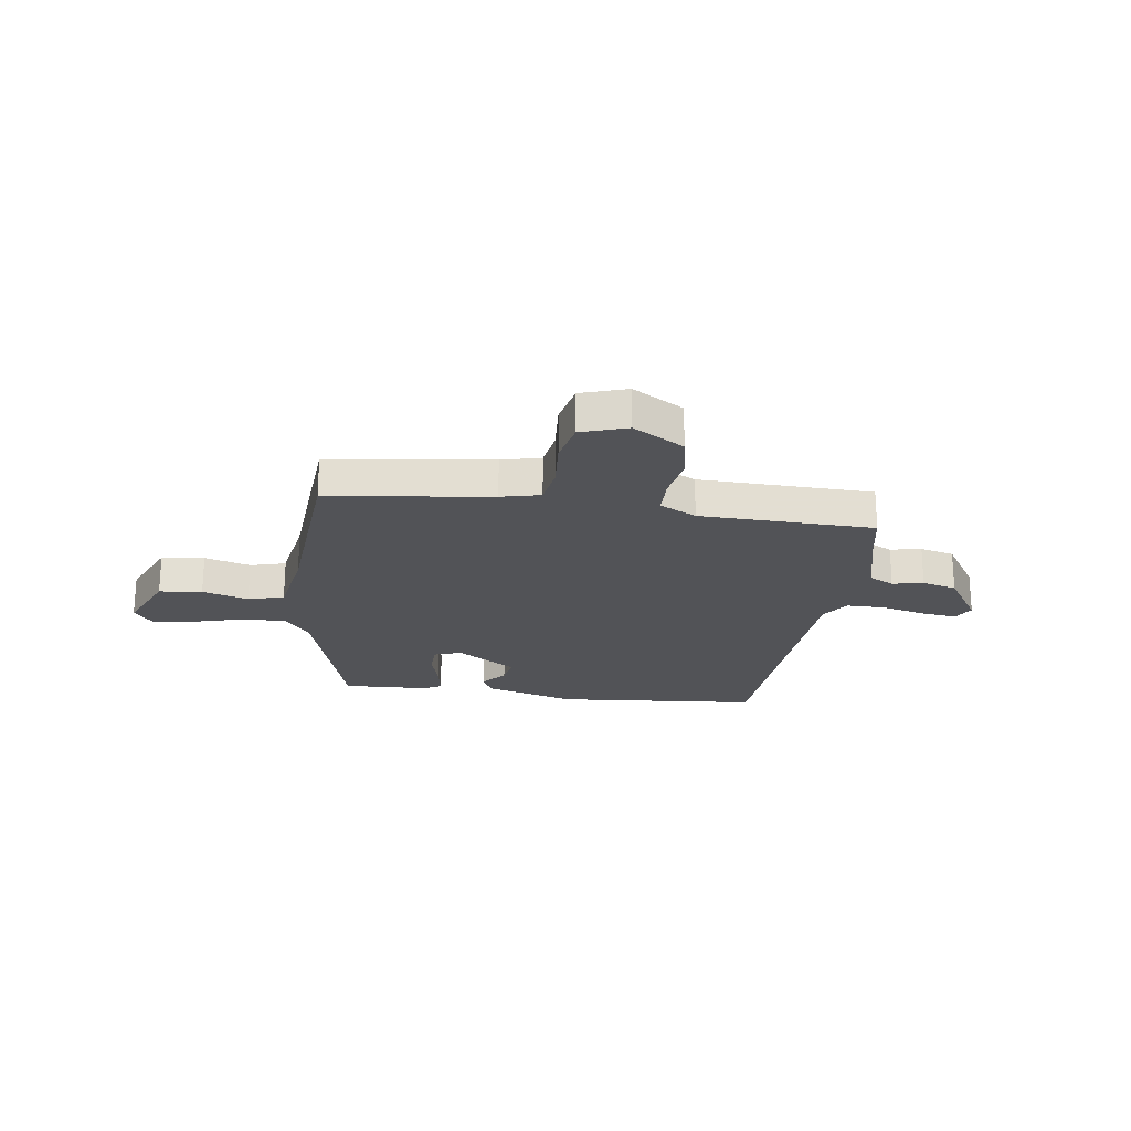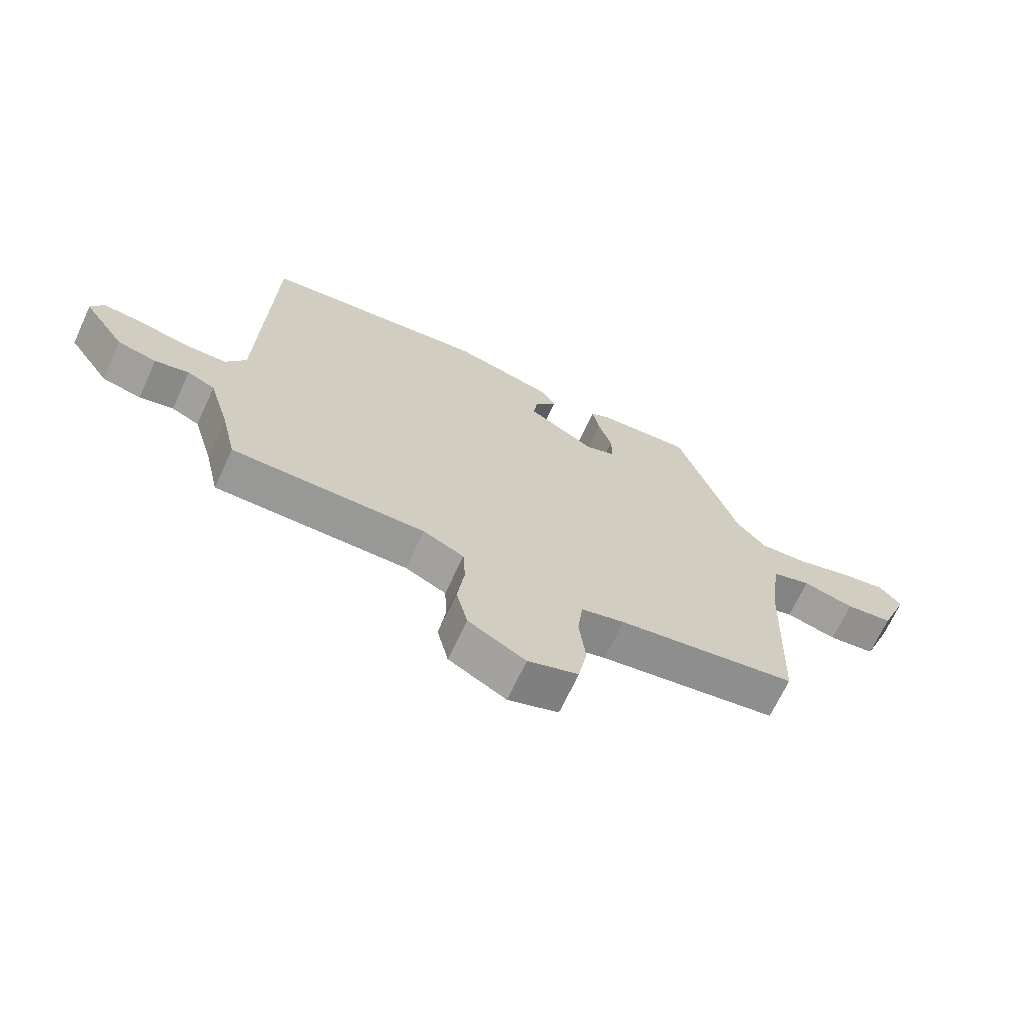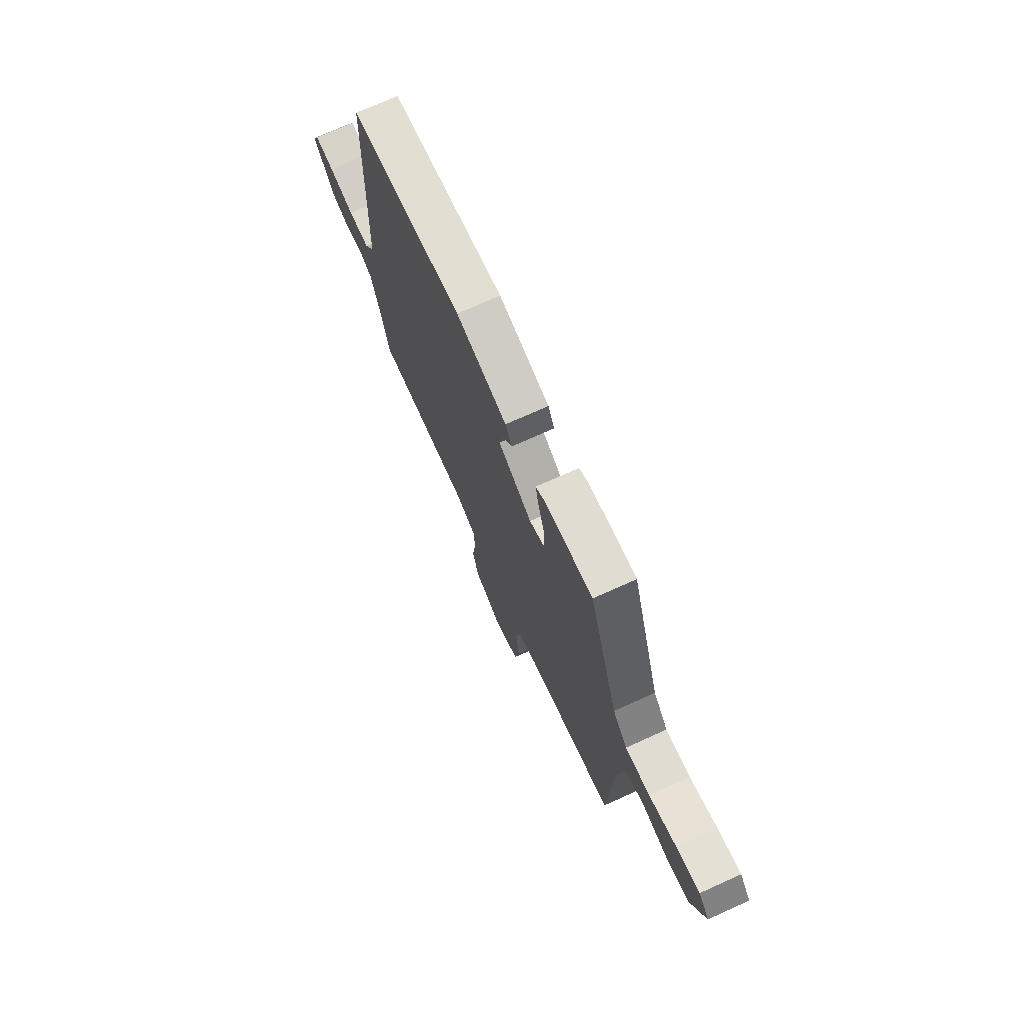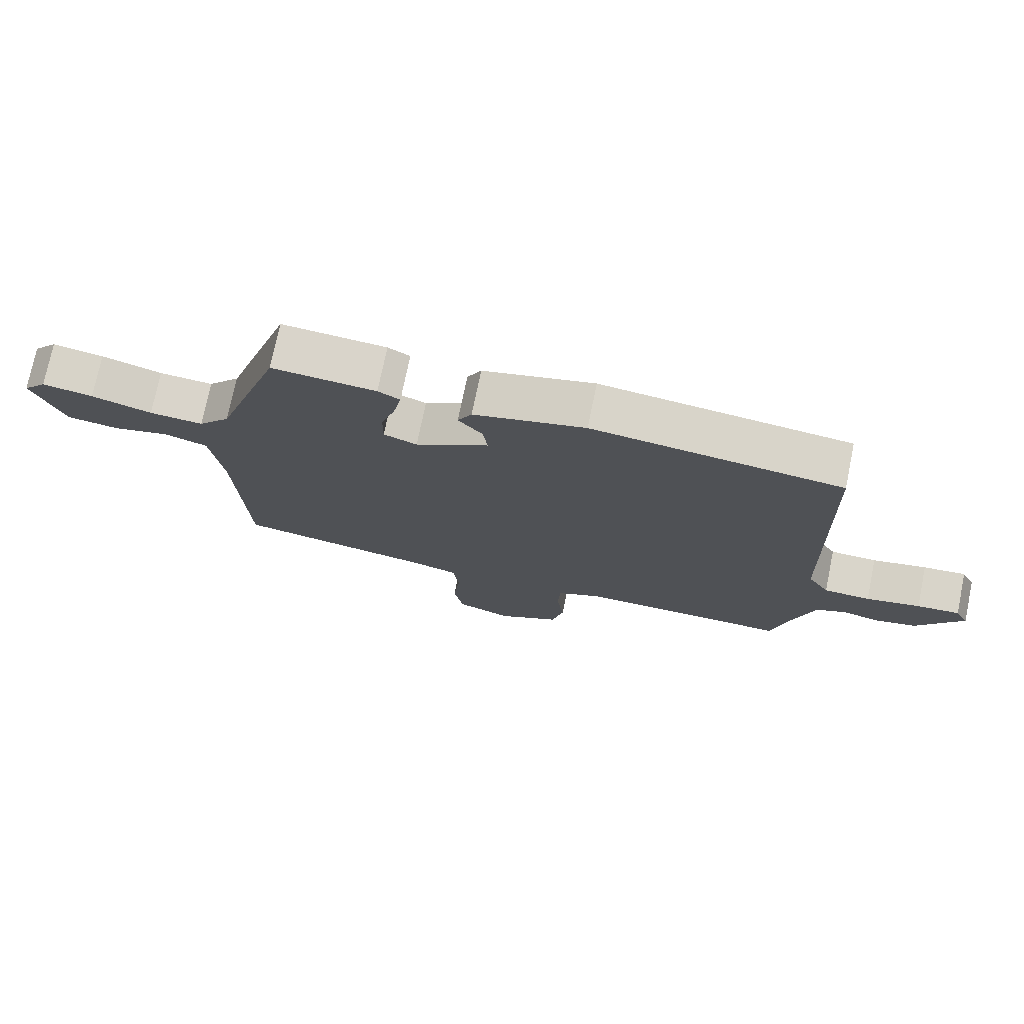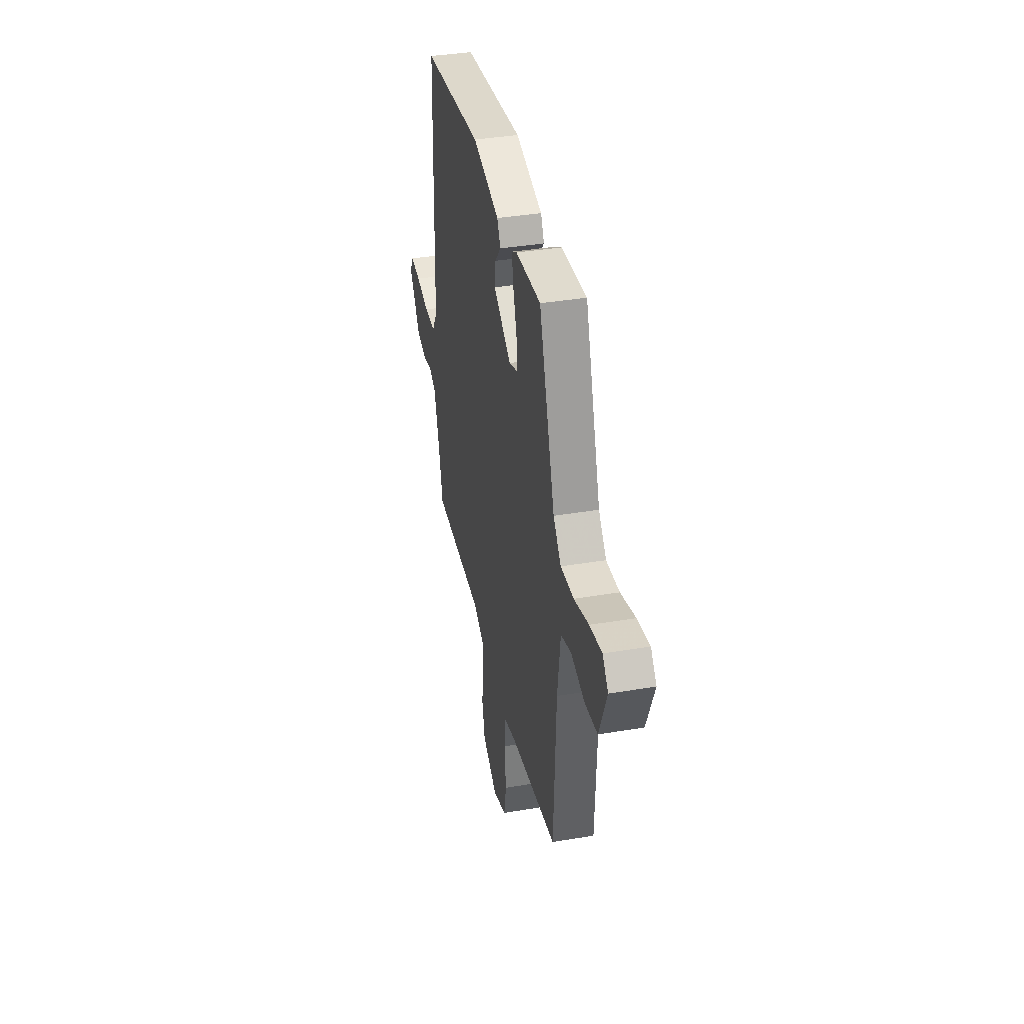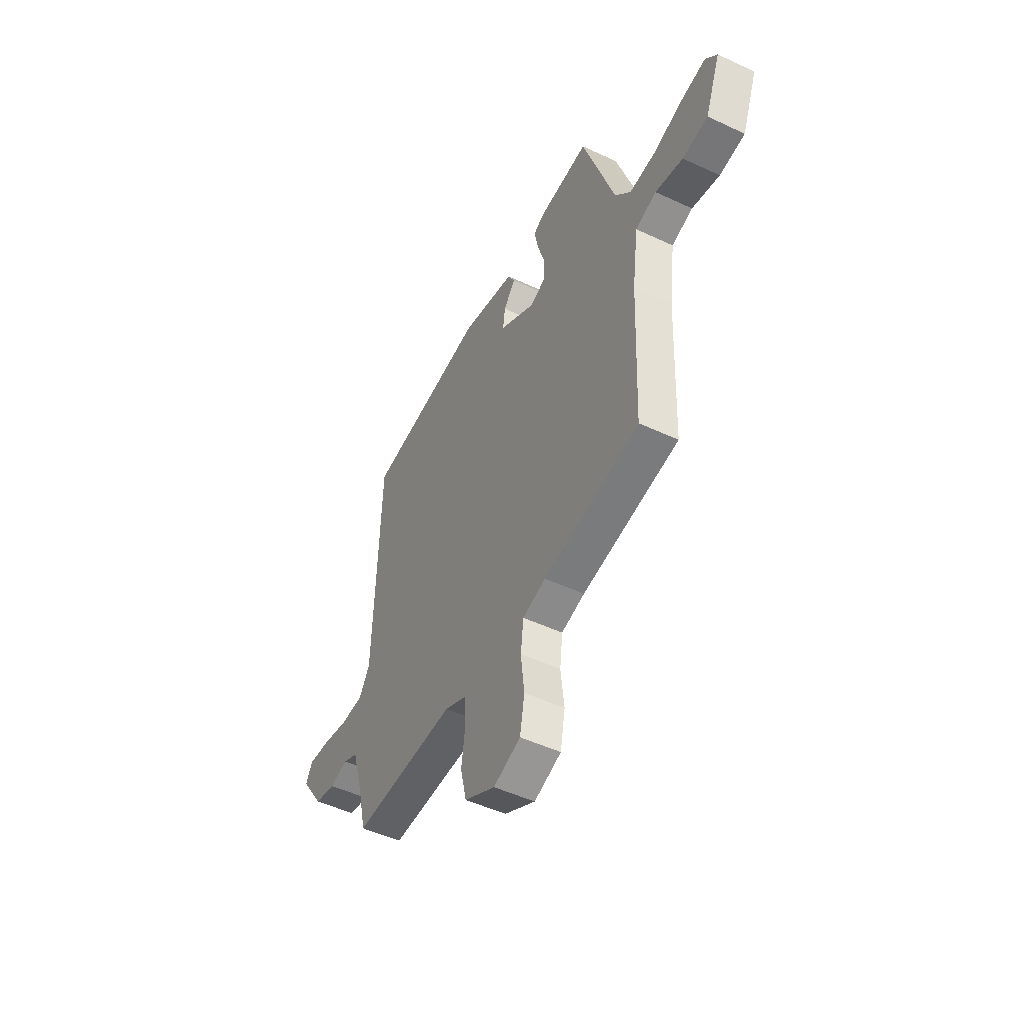
<metadata>
{"format":"obj","ext":"obj","renderer":"f3d","projection":"perspective","resolution":1024,"background":"white","views":[{"elev":-22.3,"azim":170.2,"up":"+Y"},{"elev":-68.6,"azim":-24.9,"up":"+Z"},{"elev":72.4,"azim":65.7,"up":"+Z"},{"elev":74.6,"azim":-168.4,"up":"+Z"},{"elev":38.1,"azim":77.9,"up":"+Z"},{"elev":-49.7,"azim":62.7,"up":"+Z"}]}
</metadata>
<code>
v -0.505 0.07 -0.476
v -0.53 0.07 -0.367
v -0.566 0.07 -0.246
v -0.613 0.07 -0.224
v -0.671 0.07 -0.238
v -0.737 0.07 -0.223
v -0.809 0.07 -0.118
v -0.788 0.07 -0.078
v -0.721 0.07 -0.084
v -0.636 0.07 -0.102
v -0.563 0.07 -0.1
v -0.529 0.07 -0.045
v -0.513 0.07 0.503
v -0.124 0.07 0.549
v 0.05 0.07 0.505
v 0.072 0.07 0.463
v 0.034 0.07 0.417
v 0.027 0.07 0.363
v 0.142 0.07 0.293
v 0.194 0.07 0.313
v 0.193 0.07 0.374
v 0.17 0.07 0.449
v 0.158 0.07 0.509
v 0.192 0.07 0.528
v 0.354 0.07 0.54
v 0.457 0.07 0.227
v 0.507 0.07 0.169
v 0.591 0.07 0.175
v 0.685 0.07 0.204
v 0.764 0.07 0.218
v 0.801 0.07 0.175
v 0.752 0.07 0.051
v 0.671 0.07 0.04
v 0.583 0.07 0.062
v 0.516 0.07 0.041
v 0.497 0.07 -0.103
v 0.483 0.07 -0.446
v 0.177 0.07 -0.496
v 0.103 0.07 -0.516
v 0.094 0.07 -0.591
v 0.105 0.07 -0.687
v 0.09 0.07 -0.768
v 0.004 0.07 -0.799
v -0.094 0.07 -0.745
v -0.113 0.07 -0.664
v -0.101 0.07 -0.578
v -0.105 0.07 -0.507
v -0.175 0.07 -0.474
v -0.505 0 -0.476
v -0.53 0 -0.367
v -0.566 0 -0.246
v -0.613 0 -0.224
v -0.671 0 -0.238
v -0.737 0 -0.223
v -0.809 0 -0.118
v -0.788 0 -0.078
v -0.721 0 -0.084
v -0.636 0 -0.102
v -0.563 0 -0.1
v -0.529 0 -0.045
v -0.513 0 0.503
v -0.124 0 0.549
v 0.05 0 0.505
v 0.072 0 0.463
v 0.034 0 0.417
v 0.027 0 0.363
v 0.142 0 0.293
v 0.194 0 0.313
v 0.193 0 0.374
v 0.17 0 0.449
v 0.158 0 0.509
v 0.192 0 0.528
v 0.354 0 0.54
v 0.457 0 0.227
v 0.507 0 0.169
v 0.591 0 0.175
v 0.685 0 0.204
v 0.764 0 0.218
v 0.801 0 0.175
v 0.752 0 0.051
v 0.671 0 0.04
v 0.583 0 0.062
v 0.516 0 0.041
v 0.497 0 -0.103
v 0.483 0 -0.446
v 0.177 0 -0.496
v 0.103 0 -0.516
v 0.094 0 -0.591
v 0.105 0 -0.687
v 0.09 0 -0.768
v 0.004 0 -0.799
v -0.094 0 -0.745
v -0.113 0 -0.664
v -0.101 0 -0.578
v -0.105 0 -0.507
v -0.175 0 -0.474
f 44 45 46
f 43 44 46
f 42 43 46
f 41 42 46
f 40 41 46
f 39 40 46 47
f 38 39 47 48
f 36 37 38 48
f 32 33 34
f 31 32 34
f 30 31 34
f 29 30 34
f 28 29 34
f 27 28 34 35
f 48 1 2
f 36 48 2
f 35 36 2
f 27 35 2
f 26 27 2
f 24 25 26
f 23 24 26
f 22 23 26
f 21 22 26
f 15 16 17
f 14 15 17
f 13 14 17
f 12 13 17
f 11 12 17 18
f 8 9 10
f 7 8 10
f 6 7 10
f 5 6 10
f 4 5 10
f 3 4 10 11
f 11 18 19
f 3 11 19
f 2 3 19
f 20 21 26
f 2 19 20 26
f 94 93 92
f 94 92 91
f 94 91 90
f 94 90 89
f 94 89 88
f 95 94 88 87
f 96 95 87 86
f 96 86 85 84
f 82 81 80
f 82 80 79
f 82 79 78
f 82 78 77
f 82 77 76
f 83 82 76 75
f 50 49 96
f 50 96 84
f 50 84 83
f 50 83 75
f 50 75 74
f 74 73 72
f 74 72 71
f 74 71 70
f 74 70 69
f 65 64 63
f 65 63 62
f 65 62 61
f 65 61 60
f 66 65 60 59
f 58 57 56
f 58 56 55
f 58 55 54
f 58 54 53
f 58 53 52
f 59 58 52 51
f 67 66 59
f 67 59 51
f 67 51 50
f 74 69 68
f 74 68 67 50
f 1 49 50 2
f 2 50 51 3
f 3 51 52 4
f 4 52 53 5
f 5 53 54 6
f 6 54 55 7
f 7 55 56 8
f 8 56 57 9
f 9 57 58 10
f 10 58 59 11
f 11 59 60 12
f 12 60 61 13
f 13 61 62 14
f 14 62 63 15
f 15 63 64 16
f 16 64 65 17
f 17 65 66 18
f 18 66 67 19
f 19 67 68 20
f 20 68 69 21
f 21 69 70 22
f 22 70 71 23
f 23 71 72 24
f 24 72 73 25
f 25 73 74 26
f 26 74 75 27
f 27 75 76 28
f 28 76 77 29
f 29 77 78 30
f 30 78 79 31
f 31 79 80 32
f 32 80 81 33
f 33 81 82 34
f 34 82 83 35
f 35 83 84 36
f 36 84 85 37
f 37 85 86 38
f 38 86 87 39
f 39 87 88 40
f 40 88 89 41
f 41 89 90 42
f 42 90 91 43
f 43 91 92 44
f 44 92 93 45
f 45 93 94 46
f 46 94 95 47
f 47 95 96 48
f 48 96 49 1

</code>
